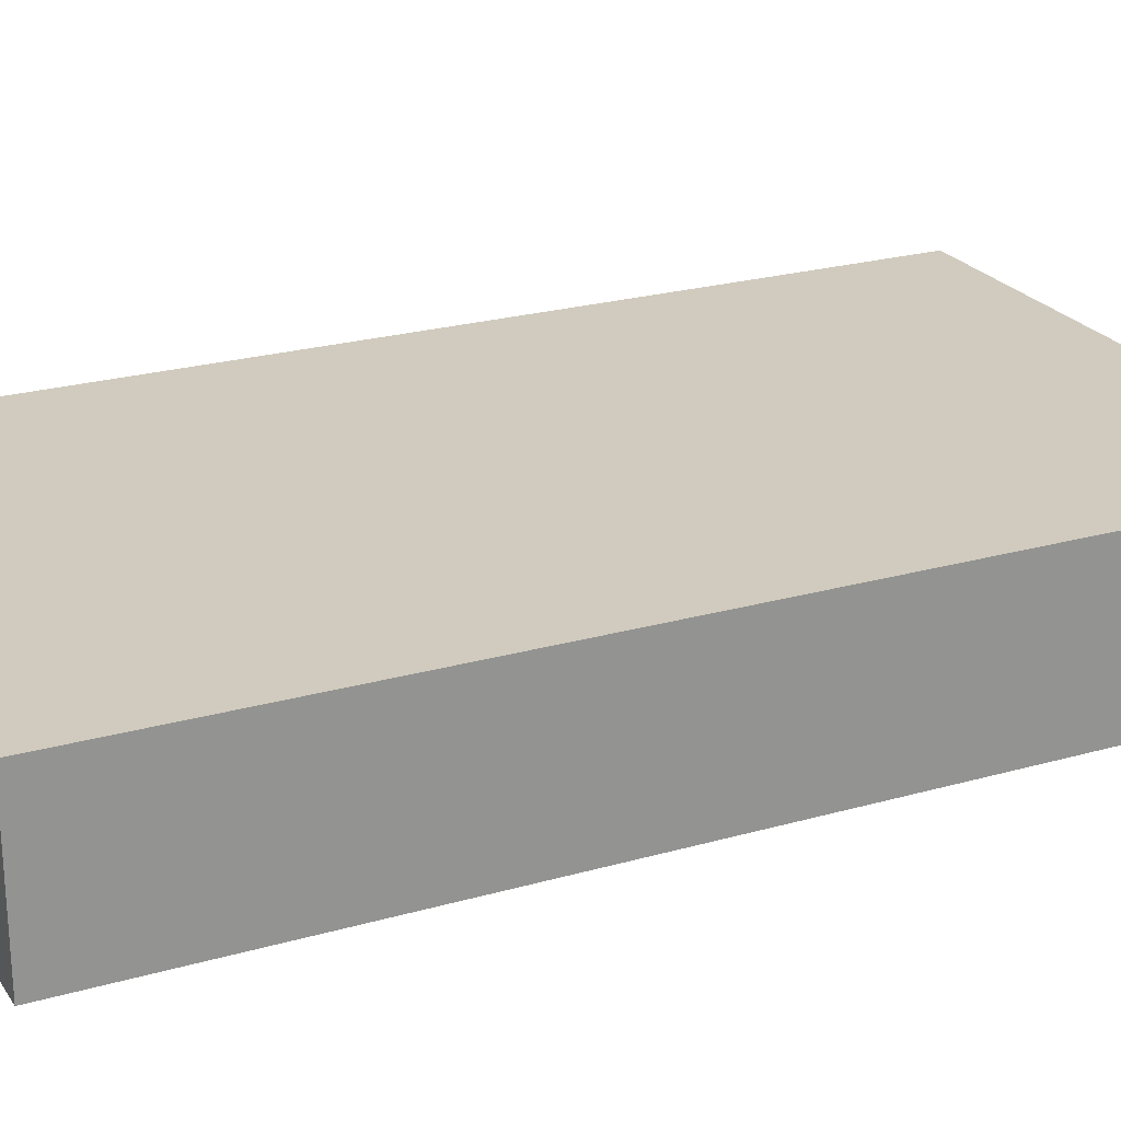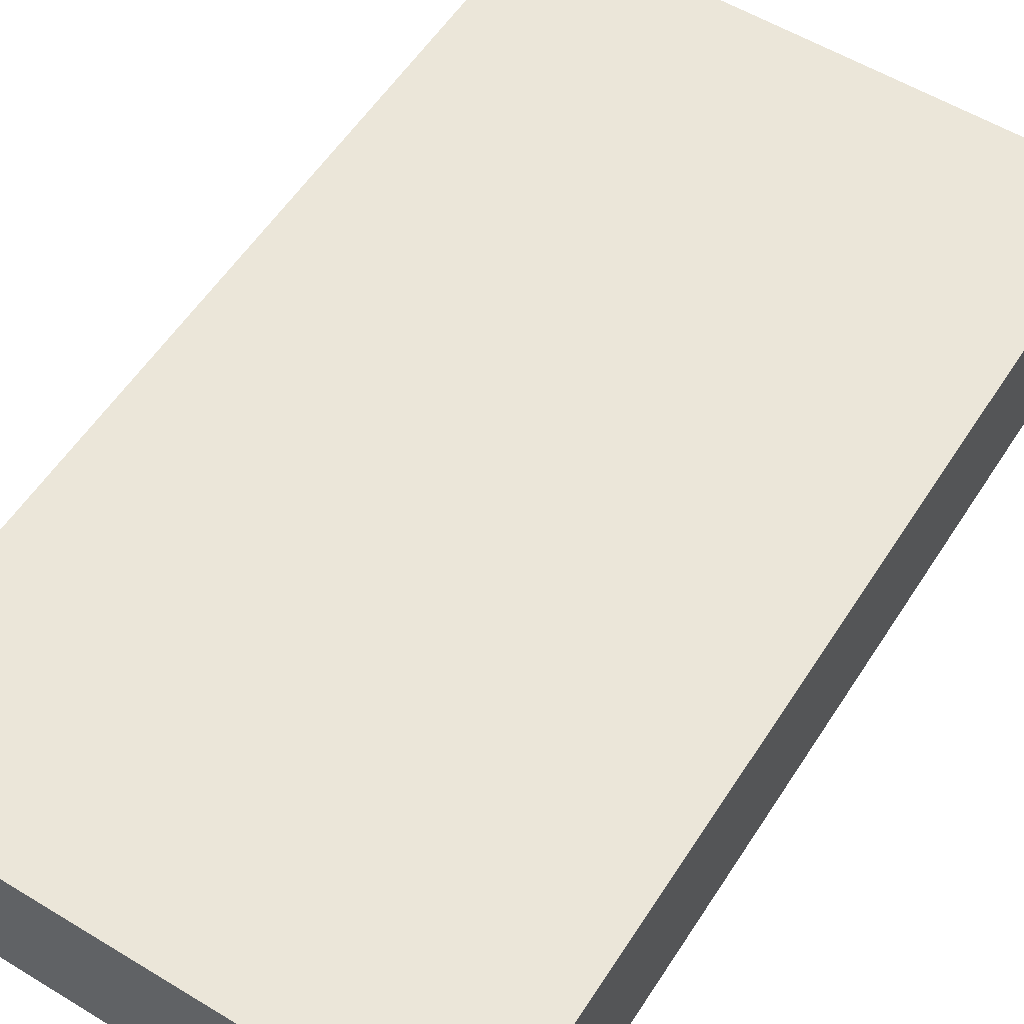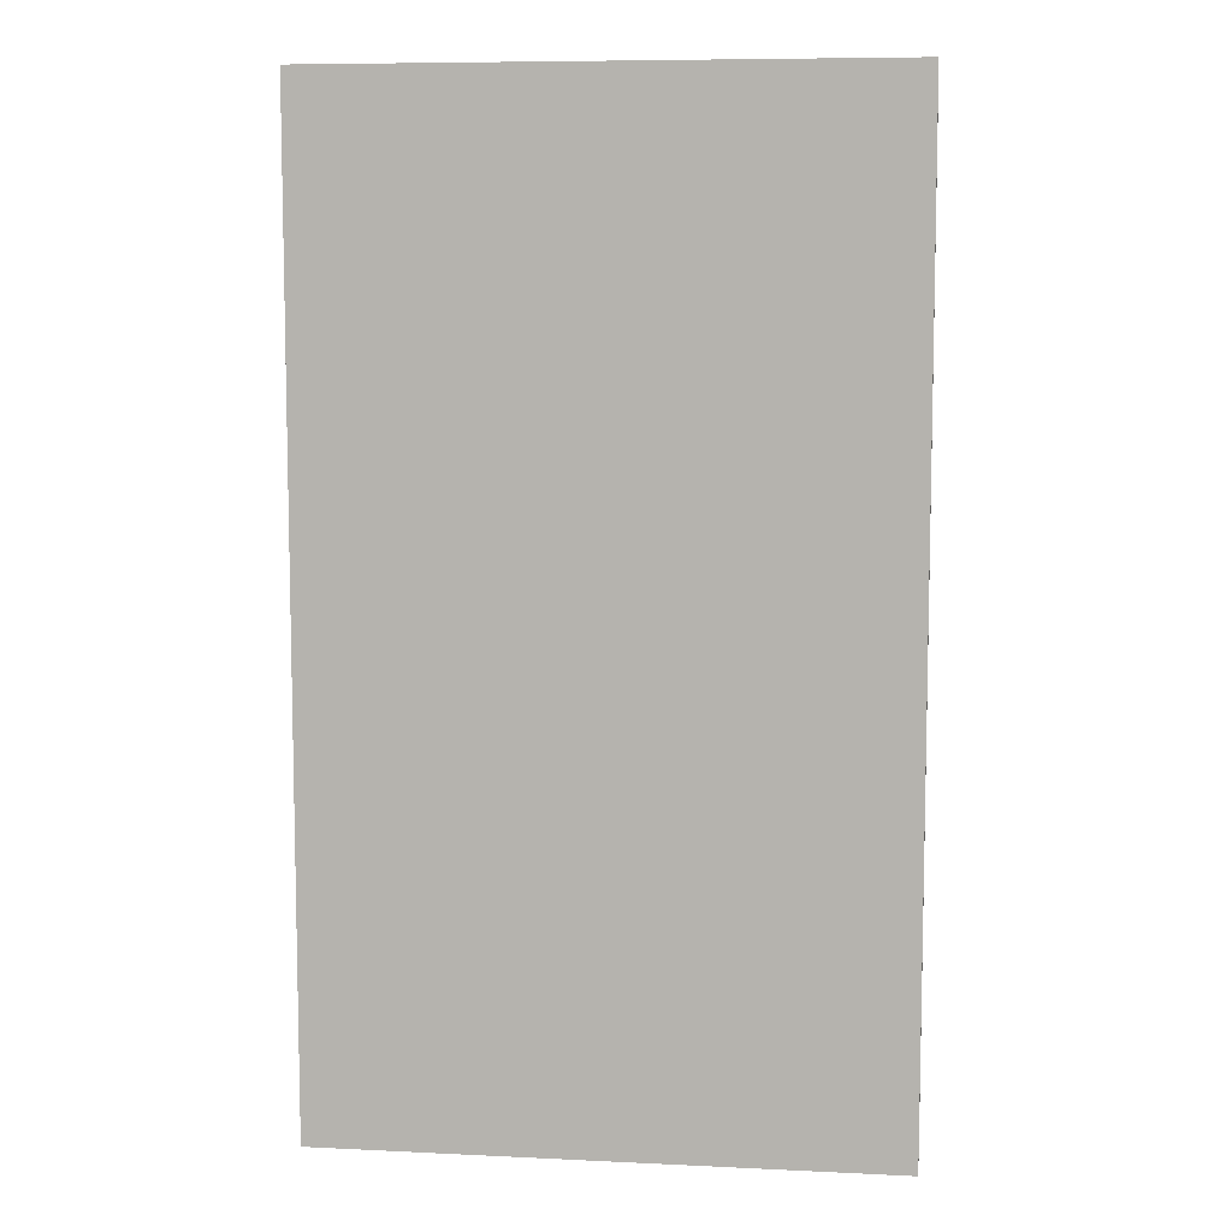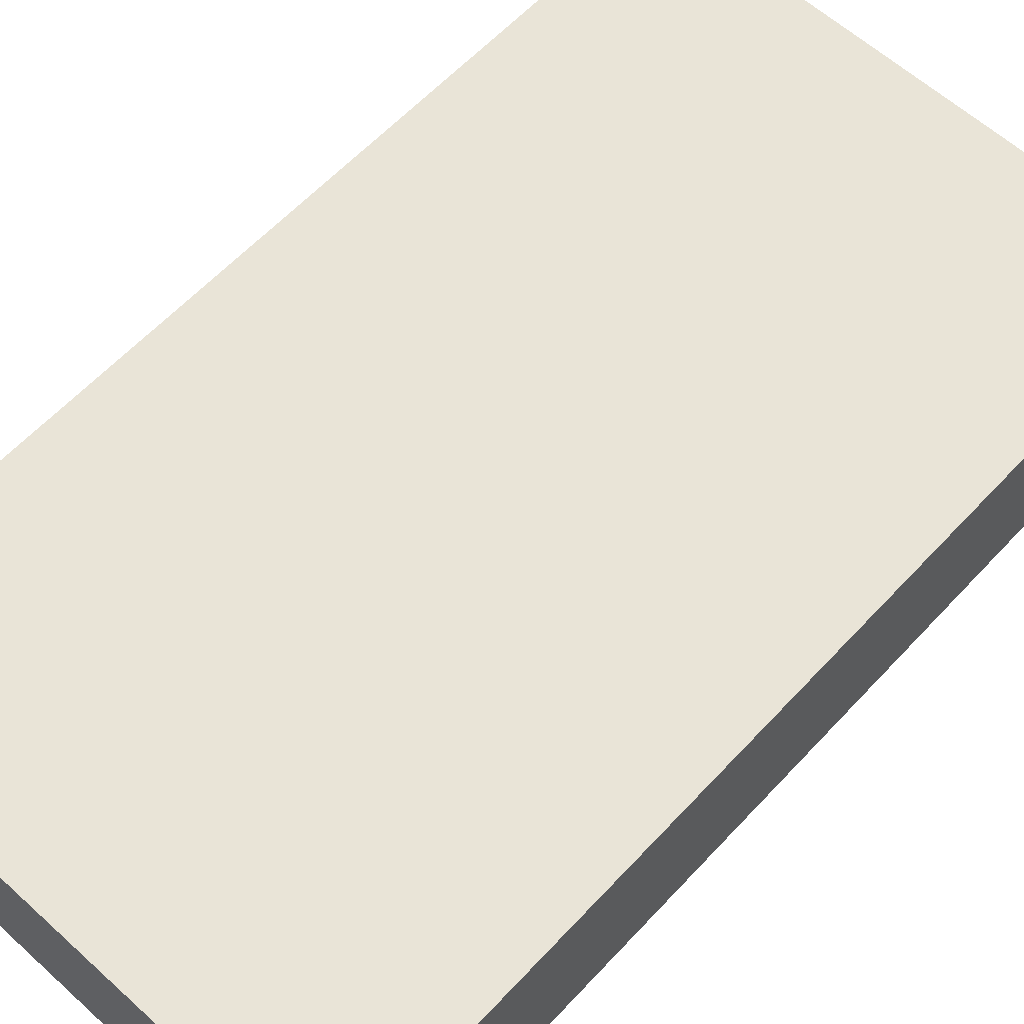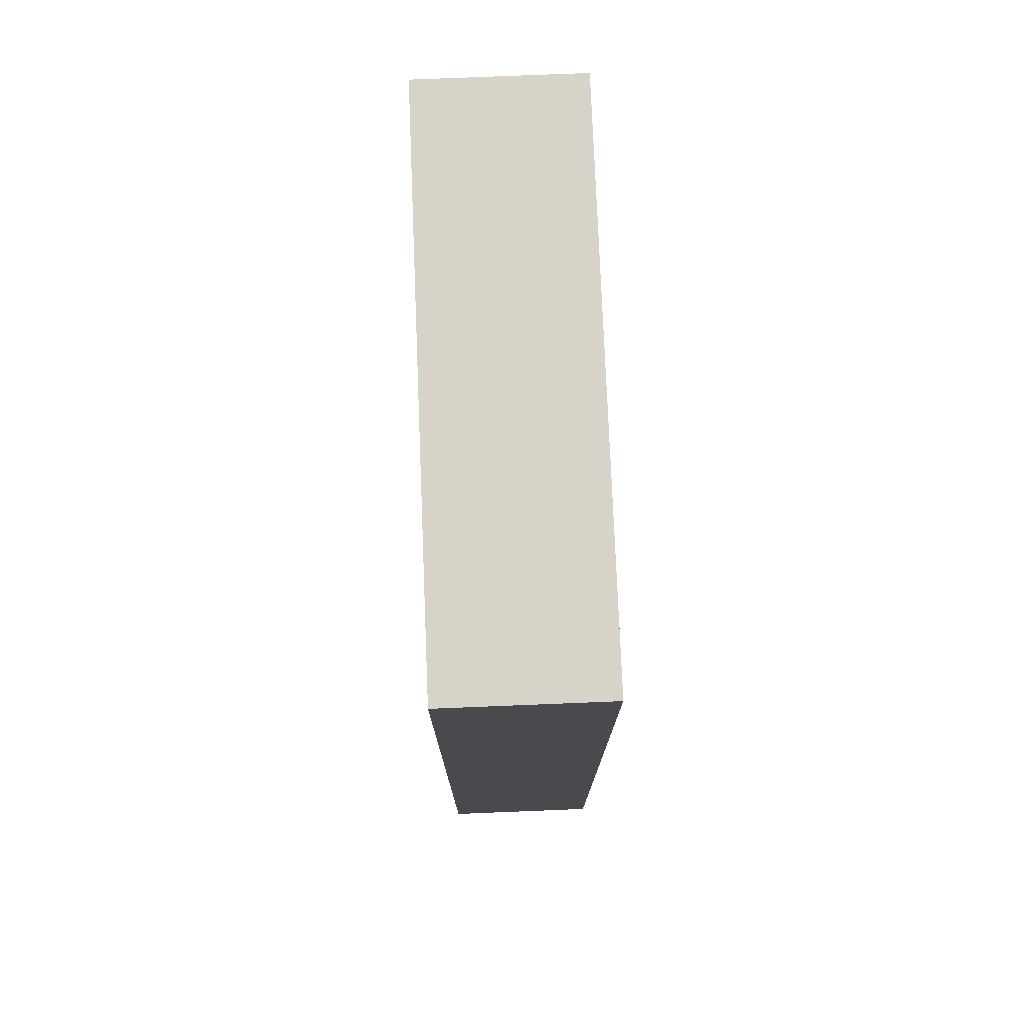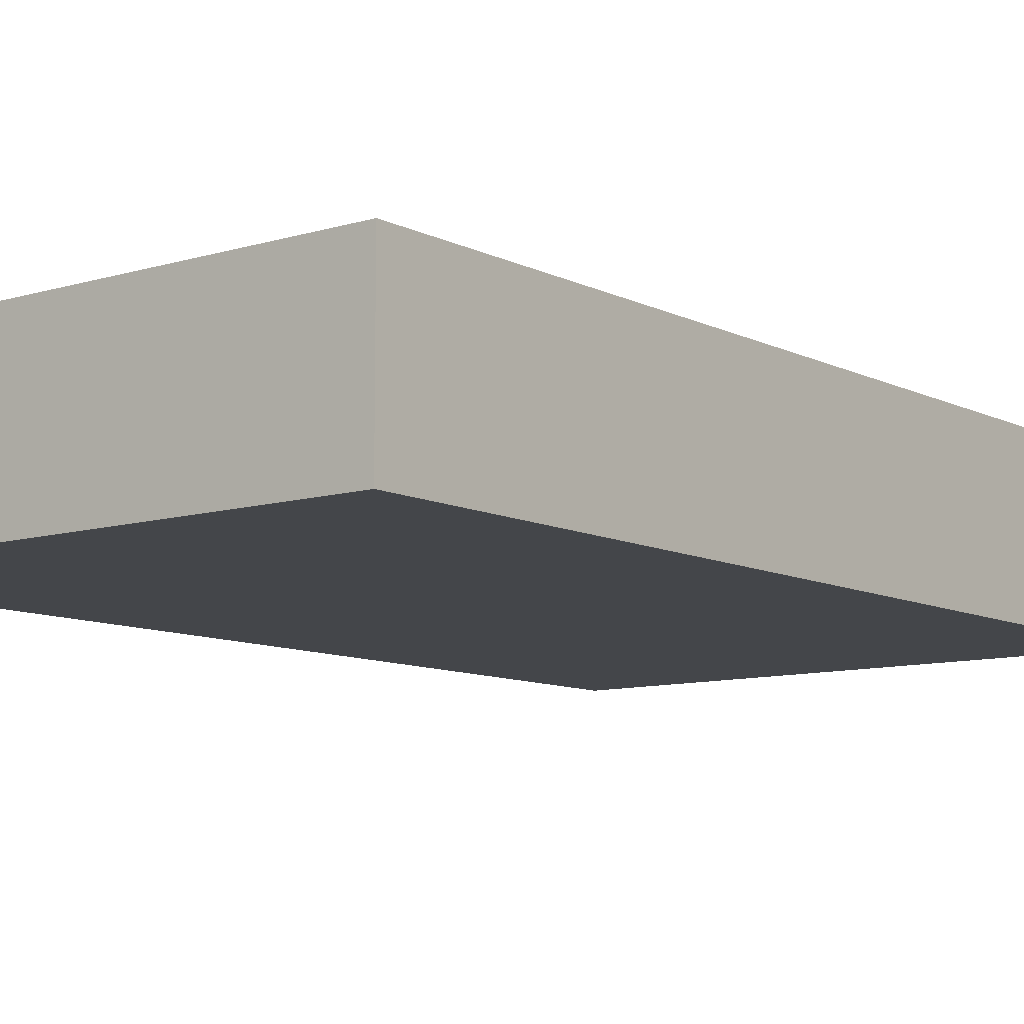
<metadata>
{"format":"obj","ext":"obj","renderer":"f3d","projection":"perspective","resolution":1024,"background":"white","views":[{"elev":23.5,"azim":64.4,"up":"+Y"},{"elev":56.3,"azim":-147.6,"up":"+Y"},{"elev":8.1,"azim":-172.5,"up":"+Z"},{"elev":60.9,"azim":42.7,"up":"+Y"},{"elev":76.4,"azim":87.7,"up":"+Z"},{"elev":-9.6,"azim":38.2,"up":"+Y"}]}
</metadata>
<code>
o Book_06_Cube.096
v -0.08028 0 0.1387
v -0.08028 0.04597 0.1387
v -0.08028 0 -0.1387
v -0.08028 0.04597 -0.1387
v 0.08028 0 0.1387
v 0.08028 0.04597 0.1387
v 0.08028 0 -0.1387
v 0.08028 0.04597 -0.1387
f 1 2 4 3
f 7 8 6 5
f 3 4 8 7
f 5 6 2 1
f 3 7 5 1
f 8 4 2 6

</code>
